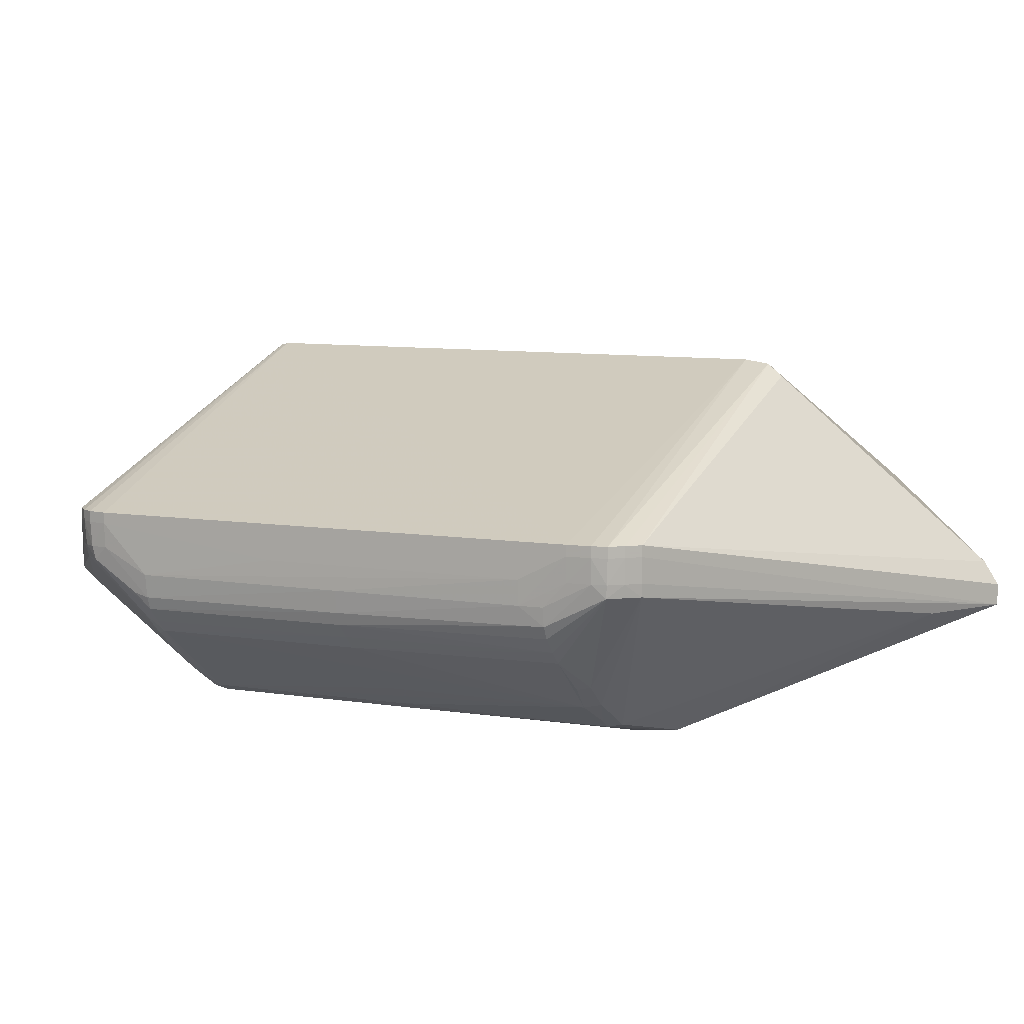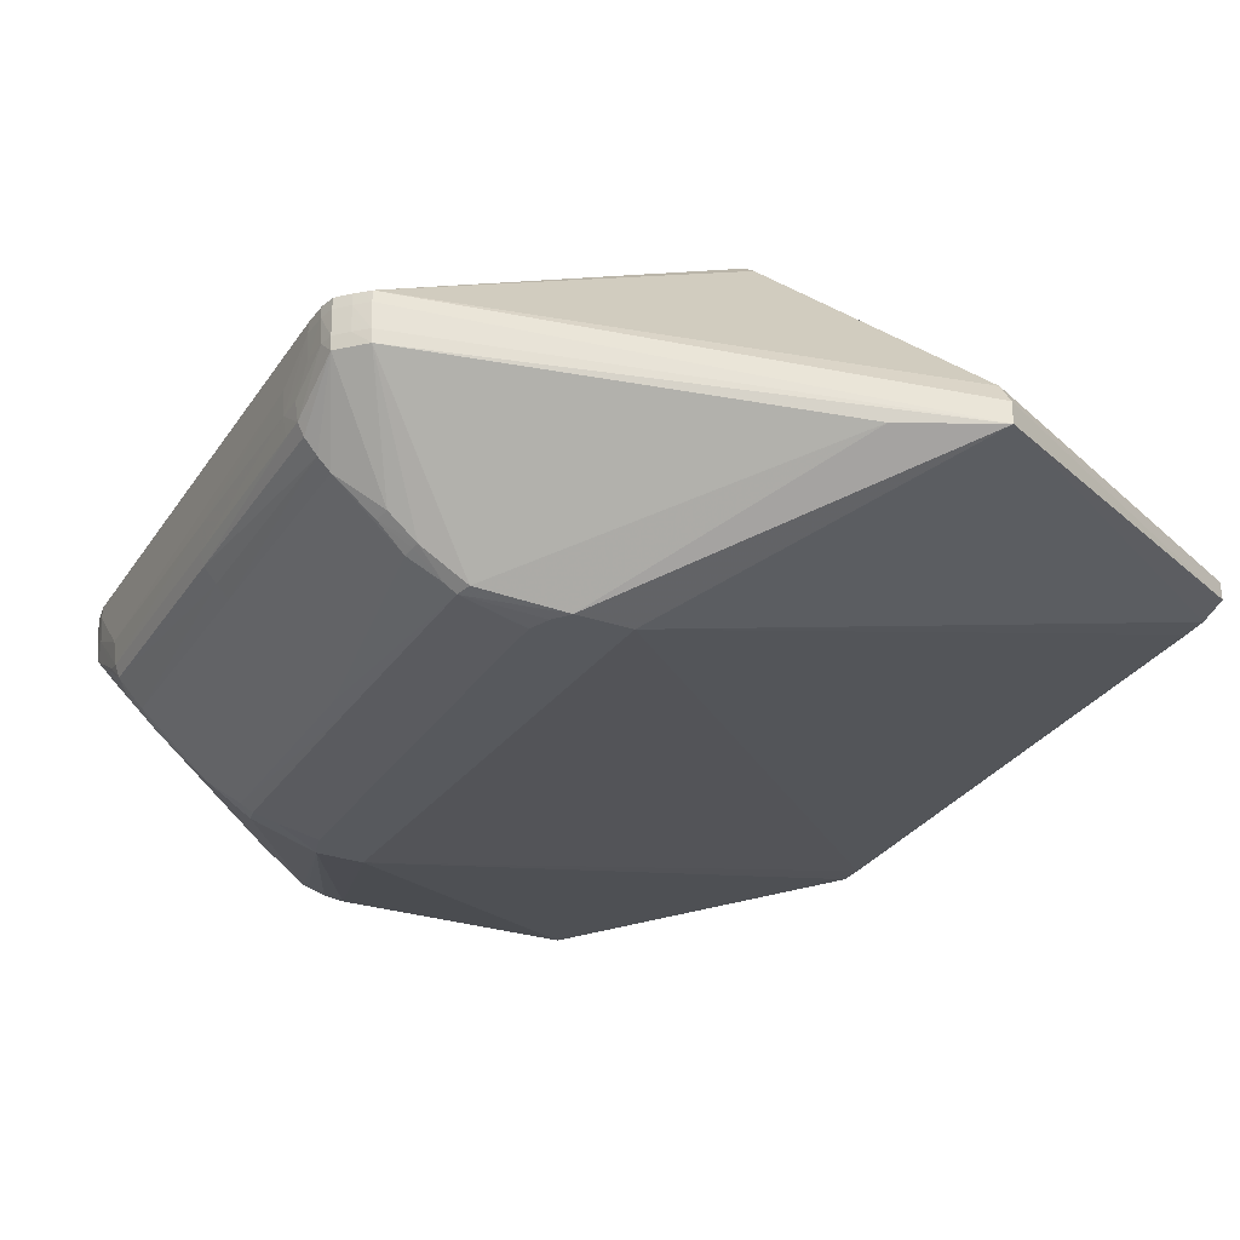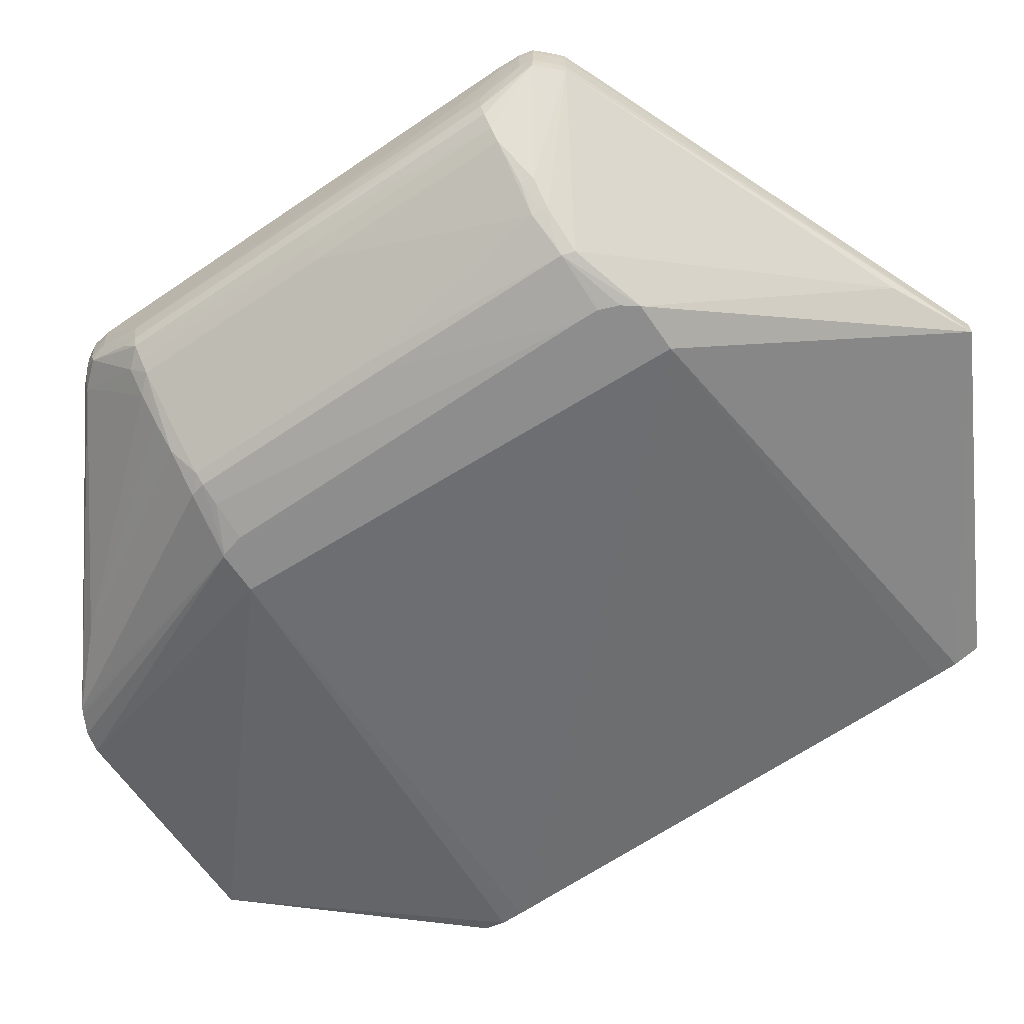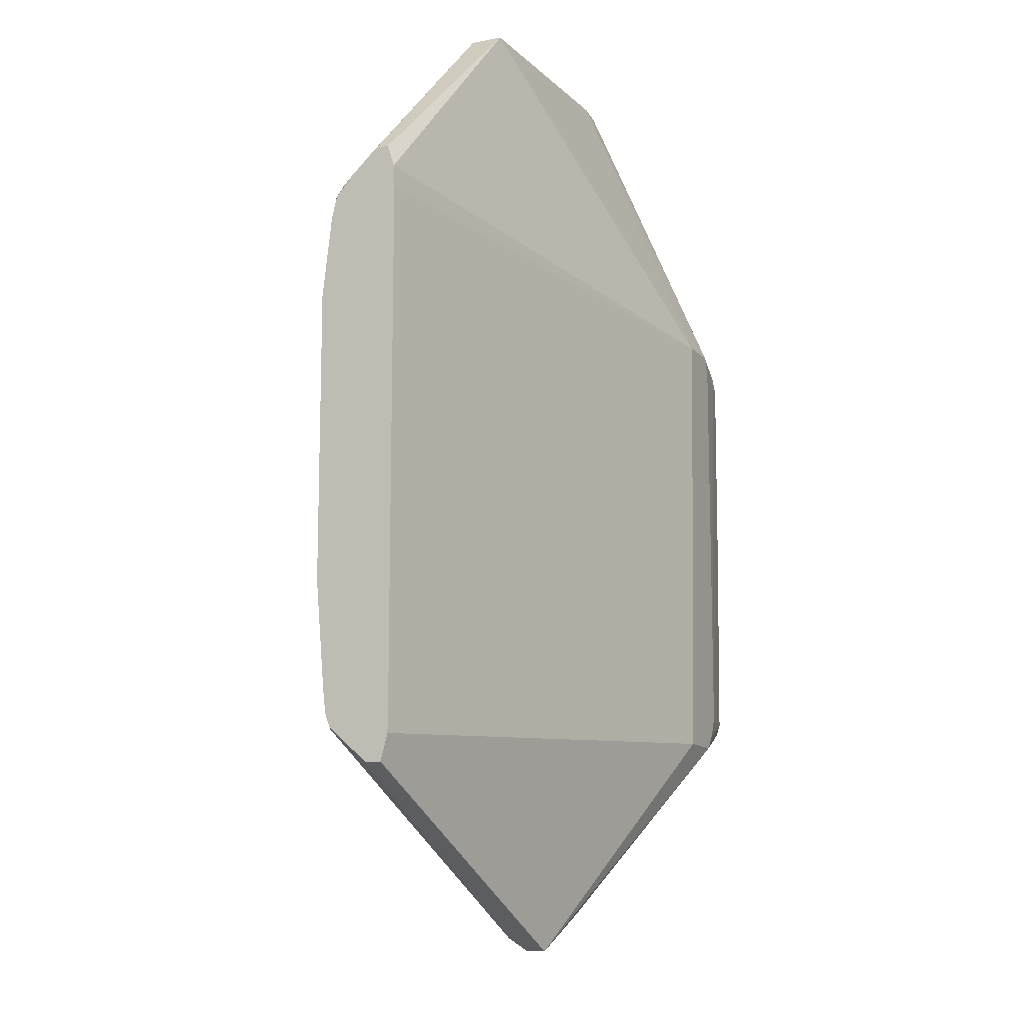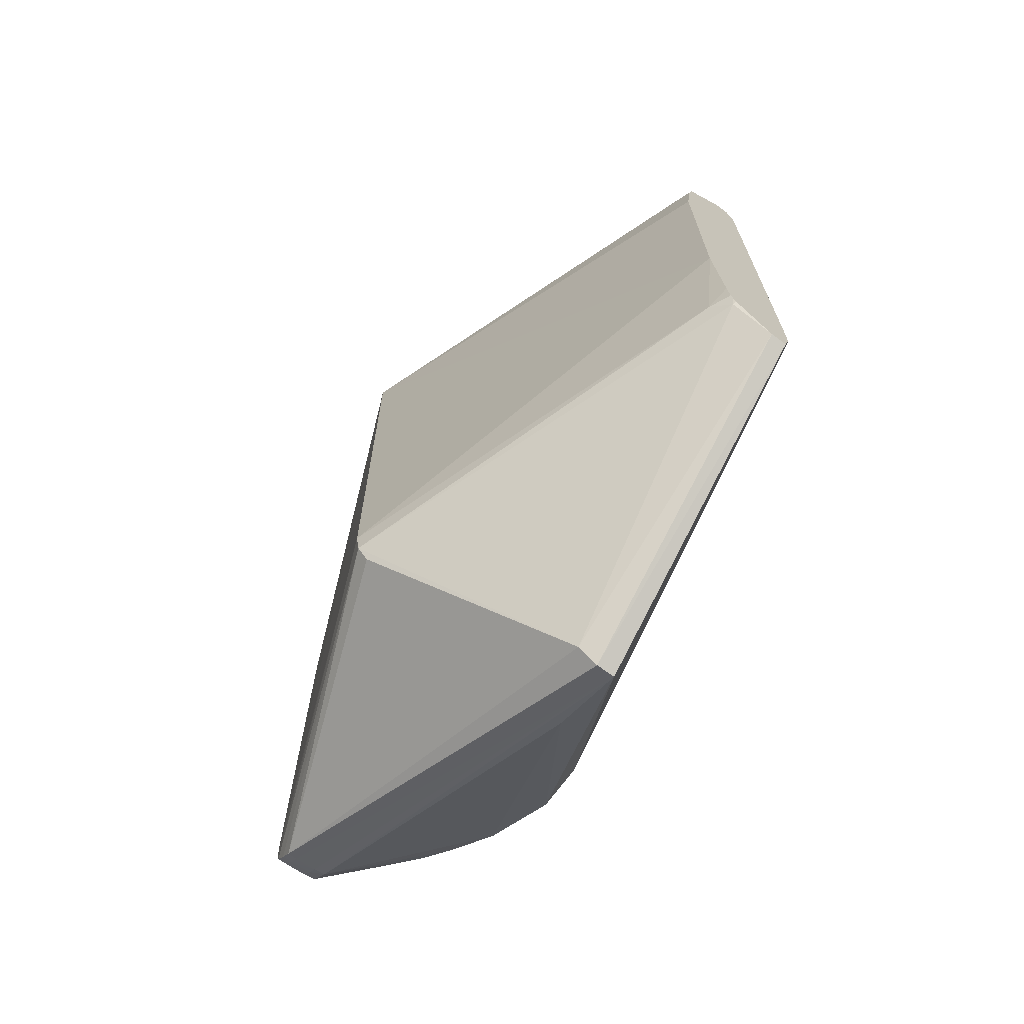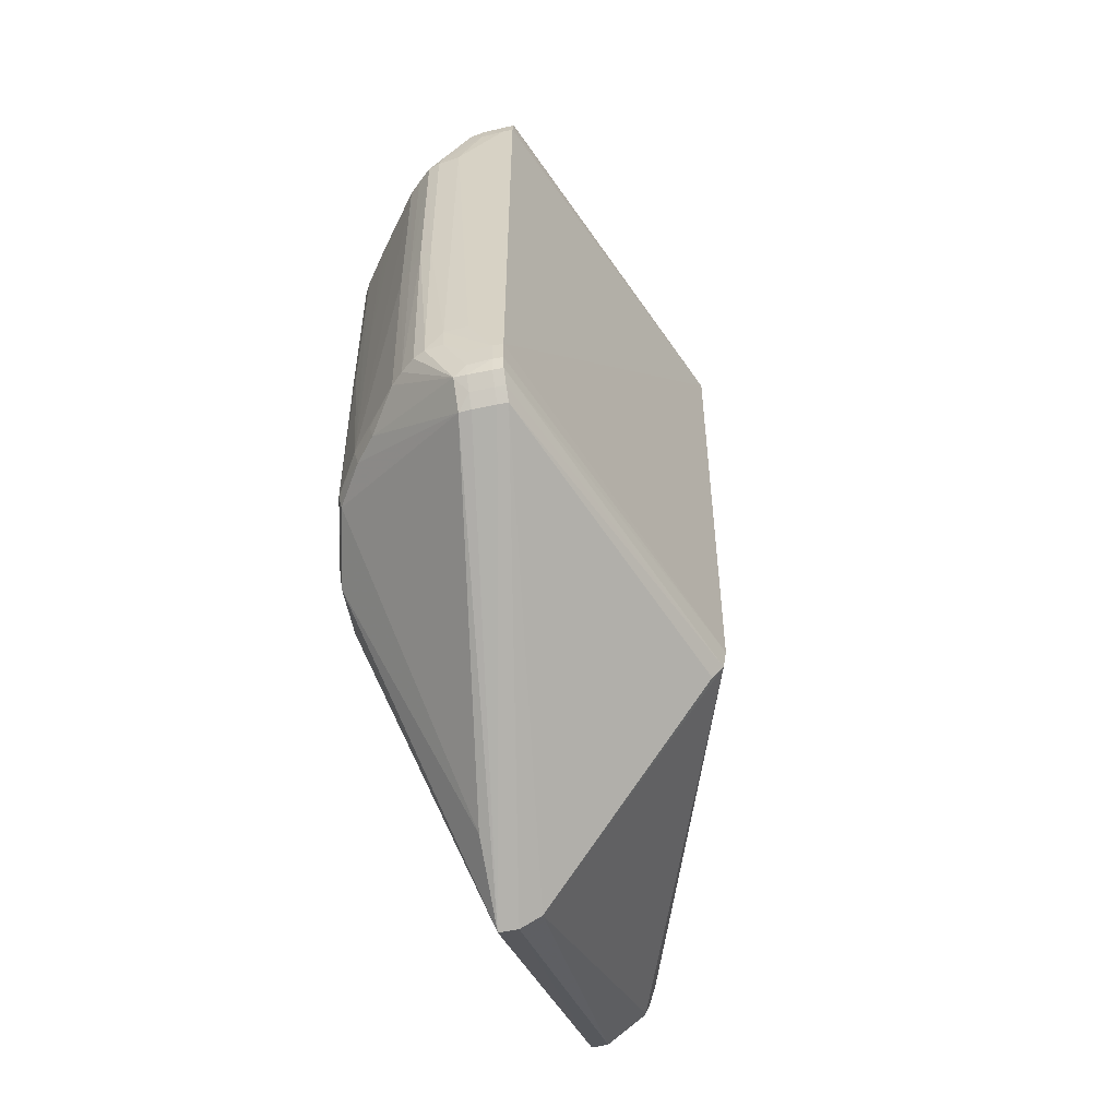
<metadata>
{"format":"obj","ext":"obj","renderer":"f3d","projection":"perspective","resolution":1024,"background":"white","views":[{"elev":7.1,"azim":-62.8,"up":"+Z"},{"elev":-29.4,"azim":-27.0,"up":"+Z"},{"elev":-64.7,"azim":-55.5,"up":"+Z"},{"elev":-12.2,"azim":115.3,"up":"+Y"},{"elev":-70.5,"azim":53.8,"up":"+Y"},{"elev":-57.3,"azim":-78.5,"up":"+Y"}]}
</metadata>
<code>
v -0.3393 -0.09901 0.1366
v -0.3393 -0.09901 0.1408
v -0.3393 -0.07962 0.1269
v -0.3389 -0.07962 0.1172
v -0.3388 -0.09901 0.1269
v -0.3389 -0.1087 0.1366
v -0.1924 -0.1086 0.1993
v -0.1925 0.1108 0.2005
v -0.3393 0.02708 0.1408
v -0.3389 -0.1087 0.1408
v -0.3393 0.02708 0.1269
v -0.3393 0.08464 0.1172
v -0.3392 -0.002296 0.1172
v -0.3378 -0.002296 0.1085
v -0.3375 -0.07962 0.1097
v -0.3374 -0.08931 0.1099
v -0.3385 -0.08931 0.1172
v -0.3383 -0.1087 0.1269
v -0.3373 -0.1143 0.1269
v -0.3375 -0.1146 0.1366
v -0.3375 -0.1146 0.1408
v -0.1924 -0.1184 0.1978
v -0.02248 -0.1086 0.14
v -0.01319 -0.05347 0.1409
v -0.01319 0.104 0.1369
v -0.02248 0.1136 0.1382
v -0.1925 0.1136 0.1997
v -0.3353 0.1165 0.1408
v -0.338 0.1116 0.1408
v -0.3393 0.104 0.1408
v -0.01319 0.06983 0.1409
v -0.3393 0.104 0.1366
v -0.3387 0.104 0.1269
v -0.338 0.08464 0.1082
v -0.3361 -0.002296 0.1037
v -0.3363 0.08464 0.1033
v -0.3351 -0.08931 0.1051
v -0.3369 -0.1138 0.1218
v -0.3326 -0.1191 0.1269
v -0.3329 -0.1195 0.1366
v -0.3329 -0.1195 0.1408
v -0.3302 -0.122 0.1408
v -0.3281 -0.1239 0.1408
v -0.1924 -0.1241 0.193
v -0.1483 -0.1968 0.1166
v -0.01472 -0.1153 0.1343
v -0.01319 -0.09942 0.1369
v -0.01319 -0.1118 0.1348
v -0.01319 -0.1089 0.1358
v -0.01319 0.1132 0.1348
v -0.01622 0.1191 0.1333
v -0.09922 0.2104 0.1162
v -0.09922 0.2107 0.116
v -0.1925 0.1217 0.1941
v -0.3304 0.1215 0.1408
v -0.3353 0.1165 0.1366
v -0.338 0.1116 0.1366
v -0.3377 0.1111 0.1269
v -0.3371 0.1099 0.1216
v -0.3375 0.09069 0.1096
v -0.3312 -0.002296 0.0983
v -0.3303 -0.08931 0.09935
v -0.33 0.09143 0.09957
v -0.3313 0.08464 0.09777
v -0.3273 -0.1233 0.1219
v -0.3255 -0.08931 0.09453
v -0.3083 -0.09443 0.08296
v -0.3278 -0.1237 0.1269
v -0.3281 -0.1239 0.1366
v -0.1483 -0.2026 0.1076
v -0.01319 -0.1293 0.117
v -0.01319 -0.1147 0.1336
v -0.01319 0.1137 0.1345
v -0.01319 0.1215 0.1278
v -0.09922 0.2152 0.1125
v -0.1192 0.2152 0.1125
v -0.1247 0.2152 0.1125
v -0.2062 0.2068 0.1037
v -0.2116 0.2059 0.103
v -0.3221 0.1248 0.1408
v -0.3258 0.1233 0.1408
v -0.2055 0.2135 0.09658
v -0.2144 0.2088 0.09658
v -0.217 0.2073 0.09658
v -0.3304 0.1215 0.1366
v -0.3347 0.1159 0.1269
v -0.3285 0.1198 0.1213
v -0.3265 -0.002296 0.09347
v -0.3269 0.08464 0.09319
v -0.3205 0.09139 0.09074
v -0.2973 -0.09365 0.0744
v -0.2798 -0.09447 0.06361
v -0.1828 -0.1859 0.09929
v -0.1483 -0.2026 0.09929
v -0.2988 -0.08719 0.07308
v -0.3096 -0.08931 0.08196
v -0.01319 -0.1297 0.1099
v -0.01319 0.1323 0.1161
v -0.01319 0.1327 0.1156
v -0.09922 0.2153 0.1076
v -0.1965 0.2154 0.09658
v -0.2542 0.09536 0.0566
v -0.2815 0.09118 0.06262
v -0.2436 0.1813 0.09658
v -0.3299 0.1209 0.1269
v -0.2446 0.1803 0.09658
v -0.3097 0.09102 0.0819
v -0.2989 0.09033 0.07308
v -0.3107 0.08464 0.08115
v -0.2979 -0.09103 0.07387
v -0.2865 -0.08931 0.06569
v -0.2817 -0.08931 0.06264
v -0.2488 -0.1041 0.05659
v -0.01319 -0.1183 0.1069
v -0.01319 -0.1291 0.1097
v -0.2274 -0.1041 0.05659
v -0.2991 -0.002296 0.07291
v -0.2879 0.08464 0.06443
v -0.2876 -0.002296 0.06469
v -0.01319 0.1327 0.1101
v -0.09922 0.2153 0.09826
v -0.1903 0.2151 0.09658
v -0.2359 0.09536 0.0566
v -0.2526 0.01579 0.05659
v -0.255 0.09438 0.0566
v -0.283 0.08464 0.06189
v -0.2993 0.08464 0.07275
v -0.3041 0.08464 0.07632
v -0.2827 -0.002296 0.06213
v -0.257 -0.08931 0.05659
v -0.2566 -0.09021 0.05659
v -0.2537 -0.09762 0.05659
v -0.01319 -0.1086 0.1067
v -0.2422 0.007277 0.05659
v -0.01319 0.1136 0.1067
v -0.01319 0.1233 0.107
v -0.2433 0.009773 0.05659
v -0.2462 0.01579 0.05659
v -0.2568 0.007686 0.05659
v -0.2573 0.08464 0.0566
v -0.2738 0.08464 0.0597
v -0.2572 -0.07962 0.05659
v -0.2573 -0.002296 0.05659
v -0.2573 -0.002664 0.05659
f 1 2 9
f 1 9 11
f 1 11 3
f 1 3 4
f 1 4 5
f 1 5 6
f 1 6 10
f 1 10 2
f 2 7 8
f 2 8 9
f 2 10 7
f 3 11 12
f 3 12 13
f 3 13 4
f 4 13 14
f 4 14 15
f 4 15 16
f 4 16 17
f 4 17 5
f 5 18 6
f 5 17 18
f 6 19 20
f 6 20 21
f 6 21 10
f 6 18 19
f 7 10 21
f 7 21 22
f 7 22 23
f 7 23 24
f 7 24 8
f 8 25 26
f 8 26 27
f 8 27 28
f 8 28 29
f 8 29 30
f 8 30 9
f 8 24 31
f 8 31 25
f 9 30 32
f 9 32 11
f 11 32 12
f 12 32 33
f 12 33 34
f 12 34 13
f 13 34 14
f 14 35 15
f 14 34 36
f 14 36 35
f 15 35 16
f 16 35 37
f 16 37 38
f 16 38 18
f 16 18 17
f 18 38 19
f 19 38 39
f 19 39 40
f 19 40 20
f 20 40 41
f 20 41 21
f 21 41 22
f 22 41 42
f 22 42 43
f 22 43 44
f 22 44 45
f 22 45 46
f 22 46 23
f 23 47 24
f 23 46 48
f 23 48 49
f 23 49 47
f 24 47 49
f 24 49 48
f 24 48 72
f 24 72 71
f 24 71 97
f 24 97 115
f 24 115 114
f 24 114 133
f 24 133 135
f 24 135 136
f 24 136 120
f 24 120 99
f 24 99 98
f 24 98 74
f 24 74 73
f 24 73 50
f 24 50 25
f 24 25 31
f 25 50 26
f 26 50 51
f 26 51 27
f 27 51 52
f 27 52 53
f 27 53 54
f 27 54 55
f 27 55 28
f 28 55 85
f 28 85 56
f 28 56 57
f 28 57 29
f 29 57 32
f 29 32 30
f 32 57 58
f 32 58 33
f 33 58 59
f 33 59 60
f 33 60 34
f 34 60 36
f 35 61 62
f 35 62 37
f 35 36 61
f 36 60 59
f 36 59 63
f 36 63 64
f 36 64 61
f 37 62 38
f 38 65 39
f 38 62 66
f 38 66 67
f 38 67 65
f 39 65 68
f 39 68 40
f 40 42 41
f 40 68 69
f 40 69 42
f 42 69 43
f 43 69 94
f 43 94 70
f 43 70 45
f 43 45 44
f 45 70 71
f 45 71 46
f 46 71 72
f 46 72 48
f 50 73 51
f 51 73 74
f 51 74 75
f 51 75 53
f 51 53 52
f 53 75 54
f 54 75 76
f 54 76 77
f 54 77 78
f 54 78 79
f 54 79 80
f 54 80 81
f 54 81 55
f 55 81 79
f 55 79 82
f 55 82 83
f 55 83 84
f 55 84 85
f 56 86 58
f 56 58 57
f 56 85 105
f 56 105 86
f 58 86 59
f 59 86 87
f 59 87 63
f 61 88 62
f 61 64 89
f 61 89 88
f 62 88 66
f 63 90 89
f 63 89 64
f 63 87 90
f 65 67 91
f 65 91 92
f 65 92 93
f 65 93 94
f 65 94 68
f 66 88 95
f 66 95 96
f 66 96 67
f 67 96 91
f 68 94 69
f 70 94 97
f 70 97 71
f 74 98 75
f 75 98 99
f 75 99 100
f 75 100 101
f 75 101 76
f 76 101 77
f 77 101 78
f 78 101 82
f 78 82 79
f 79 81 80
f 82 101 102
f 82 102 83
f 83 102 84
f 84 102 103
f 84 103 104
f 84 104 87
f 84 87 105
f 84 105 85
f 86 105 87
f 87 104 106
f 87 106 90
f 88 89 95
f 89 90 107
f 89 107 108
f 89 108 109
f 89 109 95
f 90 106 107
f 91 96 110
f 91 110 111
f 91 111 92
f 92 111 112
f 92 112 113
f 92 113 93
f 93 113 94
f 94 114 115
f 94 115 97
f 94 113 116
f 94 116 114
f 95 109 117
f 95 117 118
f 95 118 119
f 95 119 112
f 95 112 111
f 95 111 110
f 95 110 96
f 99 120 121
f 99 121 100
f 100 121 101
f 101 121 122
f 101 122 123
f 101 123 102
f 102 123 138
f 102 138 124
f 102 124 125
f 102 125 103
f 103 125 126
f 103 126 118
f 103 118 108
f 103 108 104
f 104 108 106
f 106 108 107
f 108 118 127
f 108 127 128
f 108 128 109
f 109 128 117
f 112 119 129
f 112 129 130
f 112 130 131
f 112 131 132
f 112 132 113
f 113 132 131
f 113 131 130
f 113 130 142
f 113 142 144
f 113 144 143
f 113 143 139
f 113 139 124
f 113 124 138
f 113 138 137
f 113 137 134
f 113 134 116
f 114 116 133
f 116 134 123
f 116 123 135
f 116 135 133
f 117 128 127
f 117 127 118
f 118 126 129
f 118 129 119
f 120 136 121
f 121 136 123
f 121 123 122
f 123 136 135
f 123 134 137
f 123 137 138
f 124 139 125
f 125 139 140
f 125 140 141
f 125 141 126
f 126 141 129
f 129 142 130
f 129 141 142
f 139 143 140
f 140 143 141
f 141 143 144
f 141 144 142

</code>
